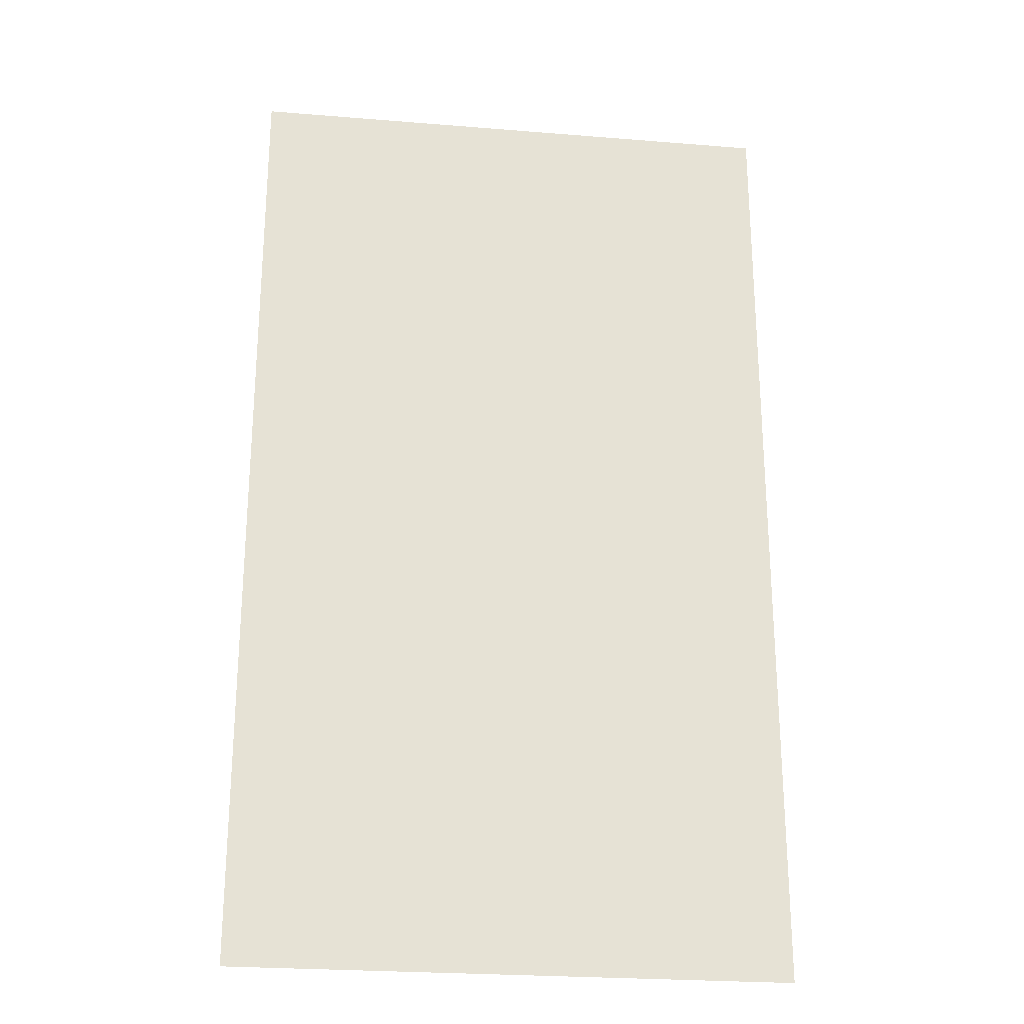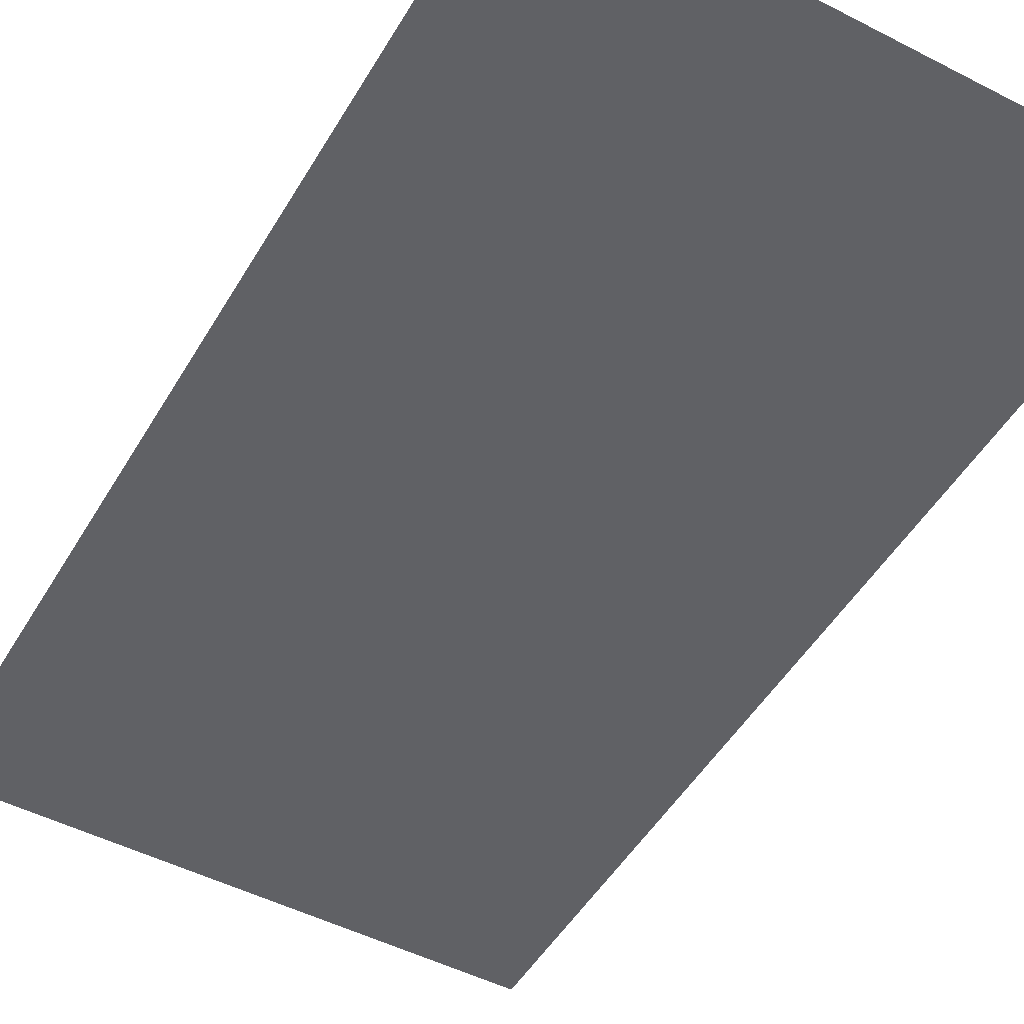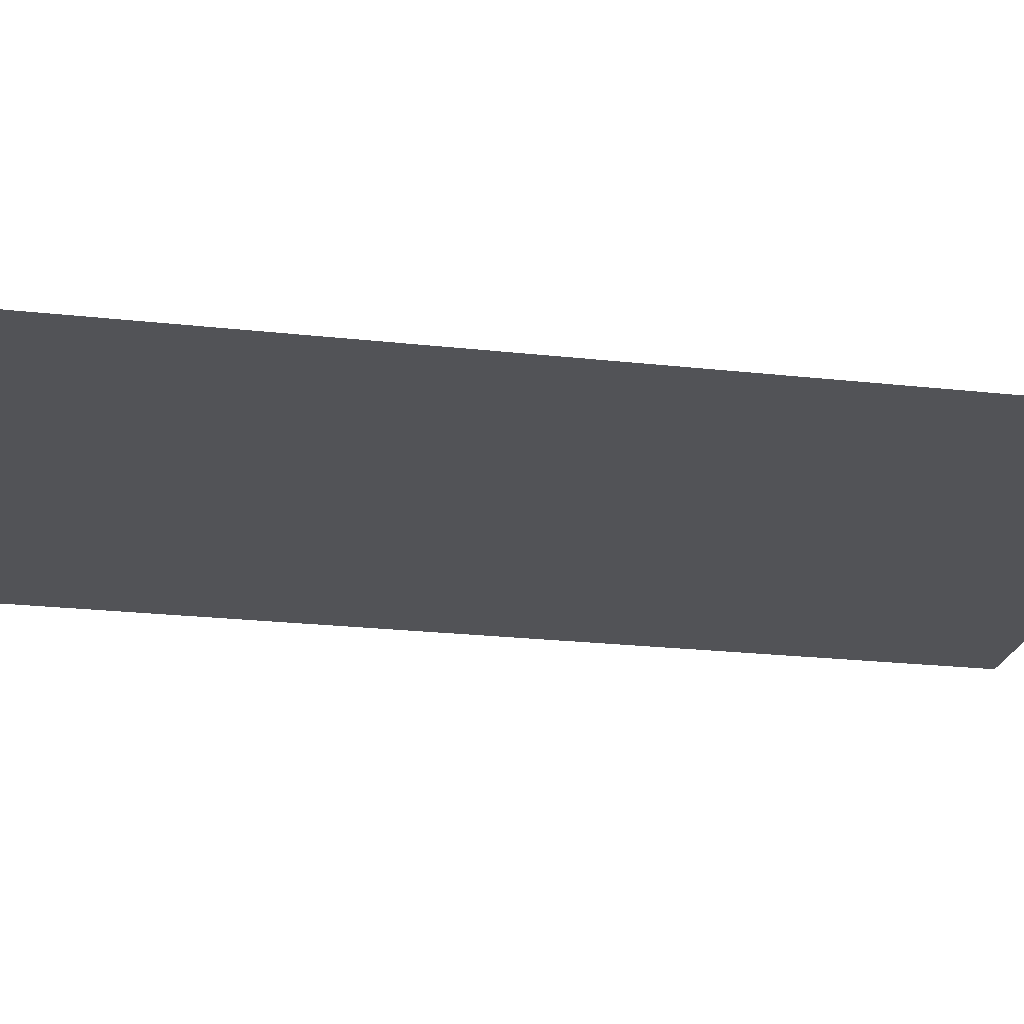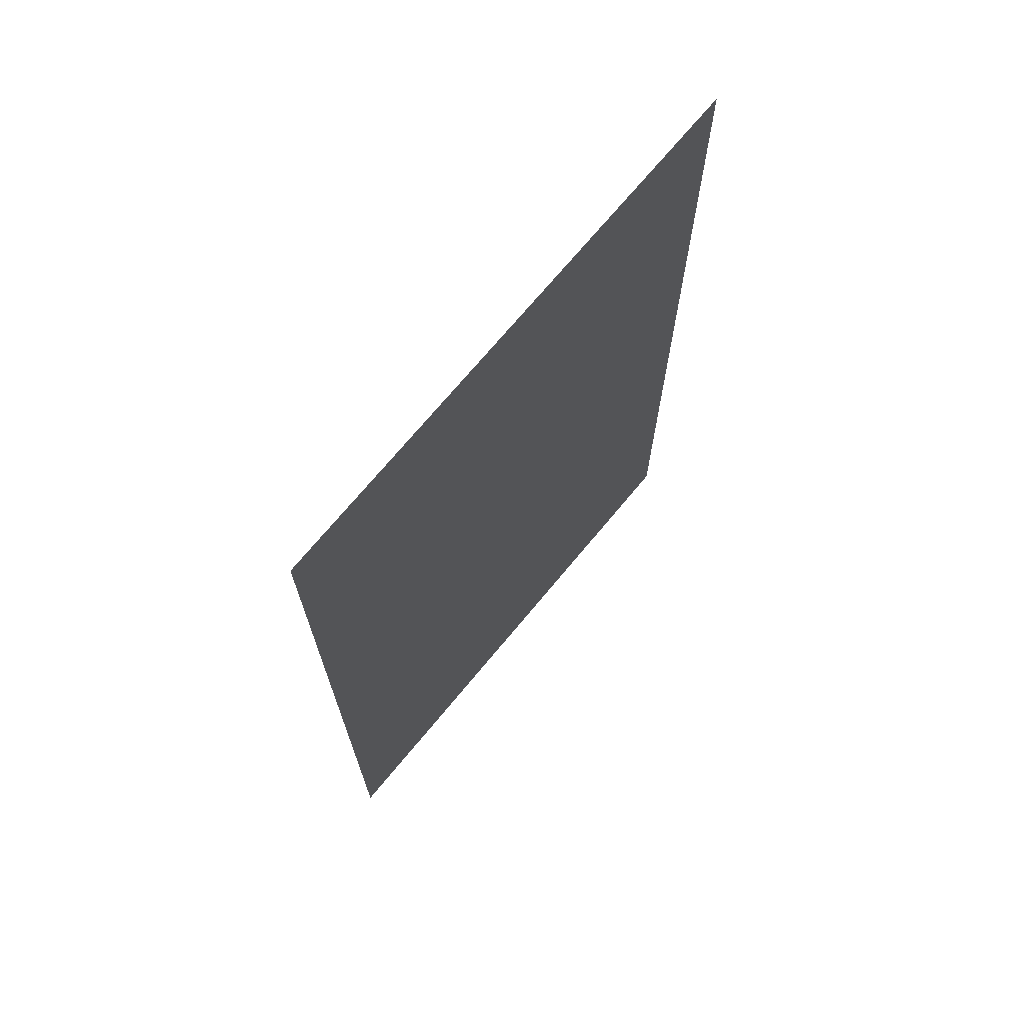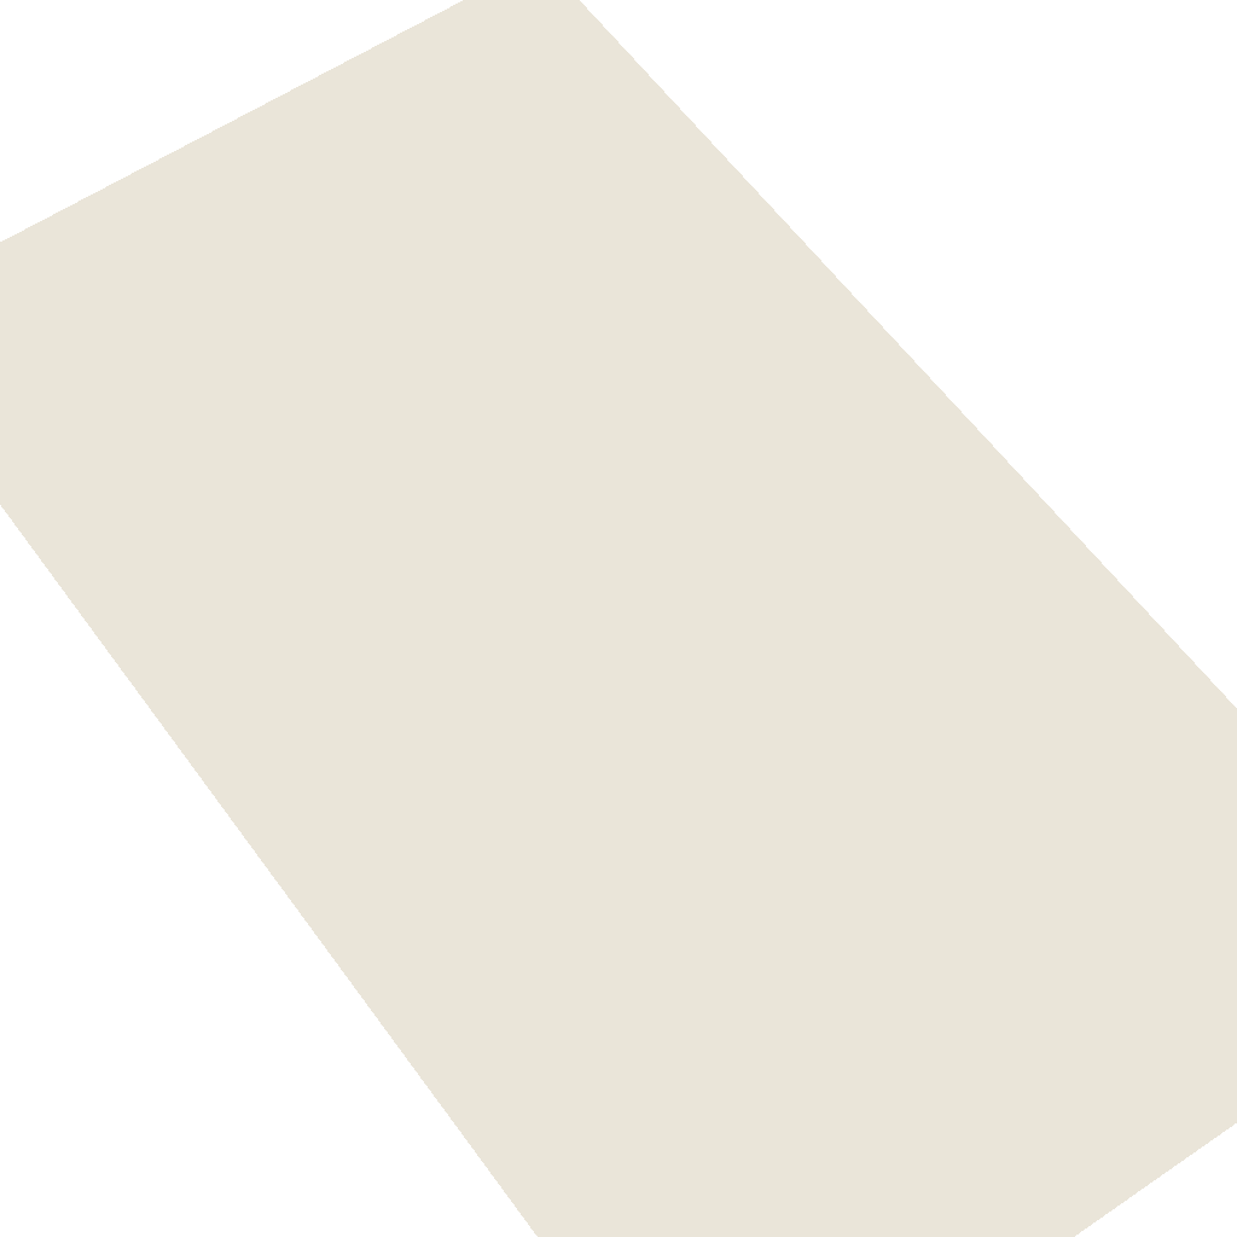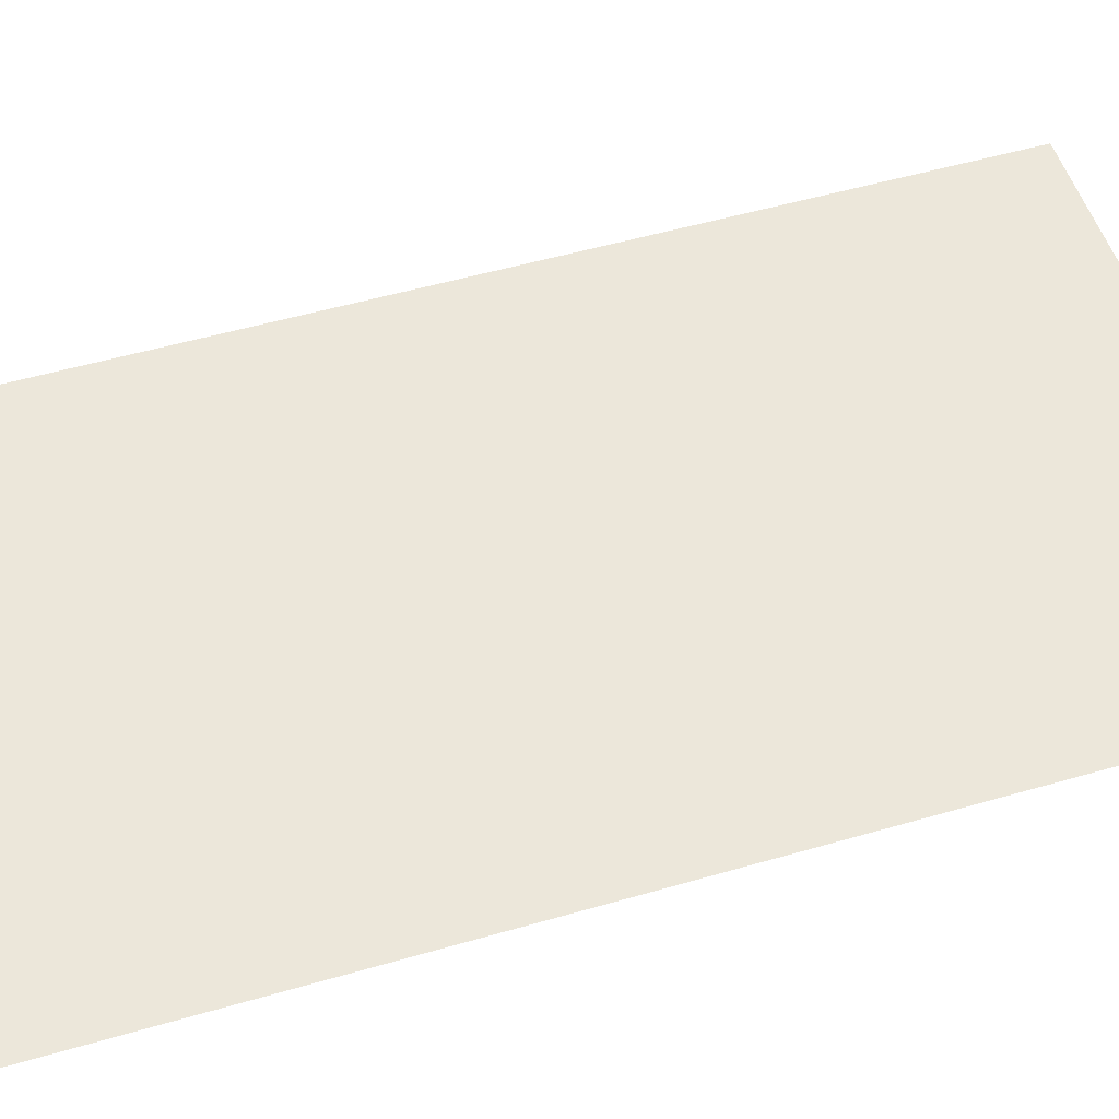
<metadata>
{"format":"obj","ext":"obj","renderer":"f3d","projection":"perspective","resolution":1024,"background":"white","views":[{"elev":-25.2,"azim":172.5,"up":"+Z"},{"elev":-49.5,"azim":-29.6,"up":"+Y"},{"elev":-22.4,"azim":-101.0,"up":"+Y"},{"elev":71.5,"azim":129.7,"up":"+Z"},{"elev":58.1,"azim":144.8,"up":"+Y"},{"elev":52.4,"azim":-107.4,"up":"+Y"}]}
</metadata>
<code>
g White_House_glass_06
v -1.509 0 -2.663
v -1.509 0 2.663
v 1.509 0 2.663
v 1.509 0 -2.663
g White_House_glass_06_0
f 3 2 1
f 4 3 1

</code>
